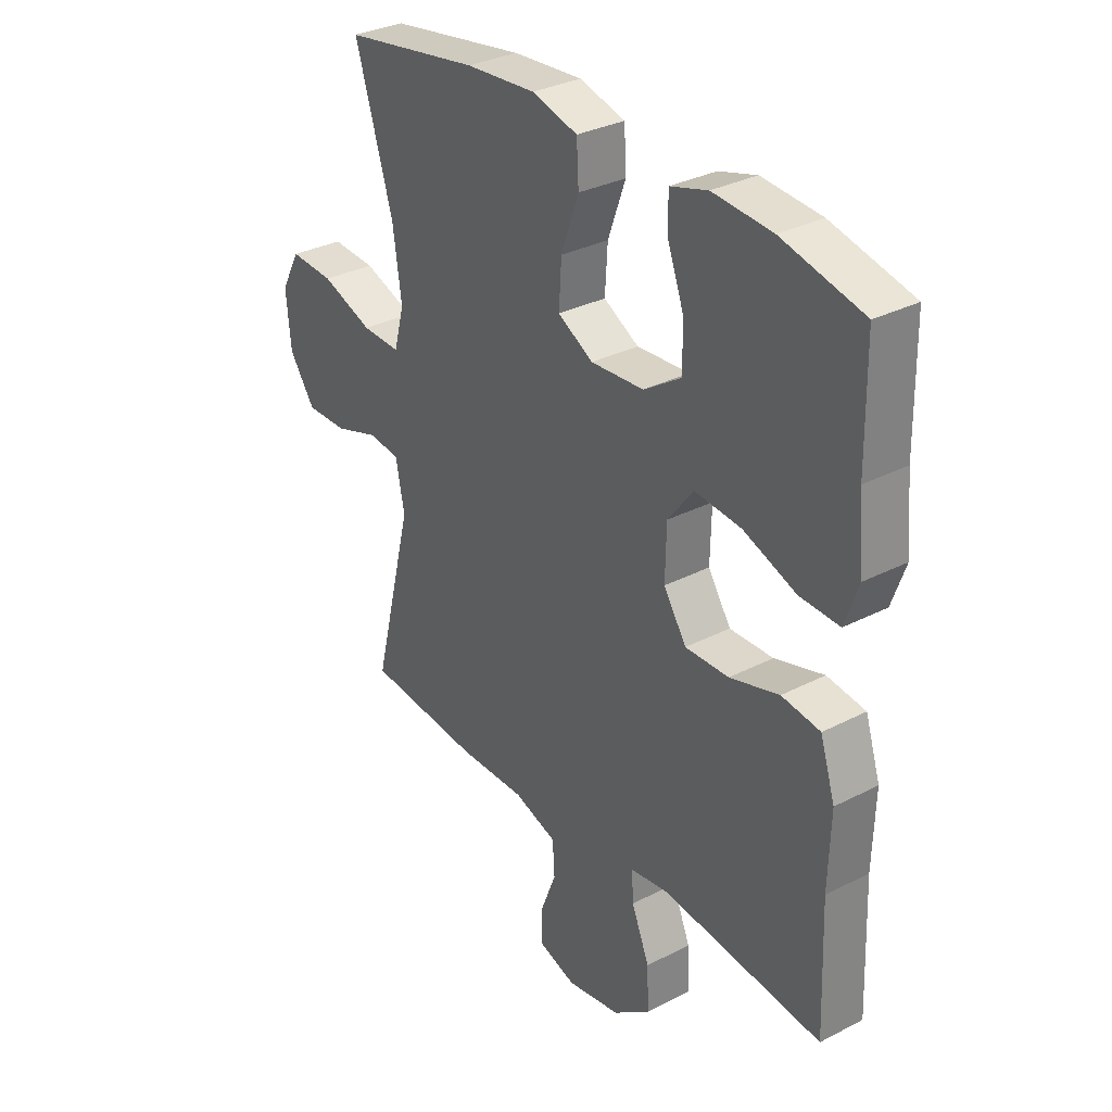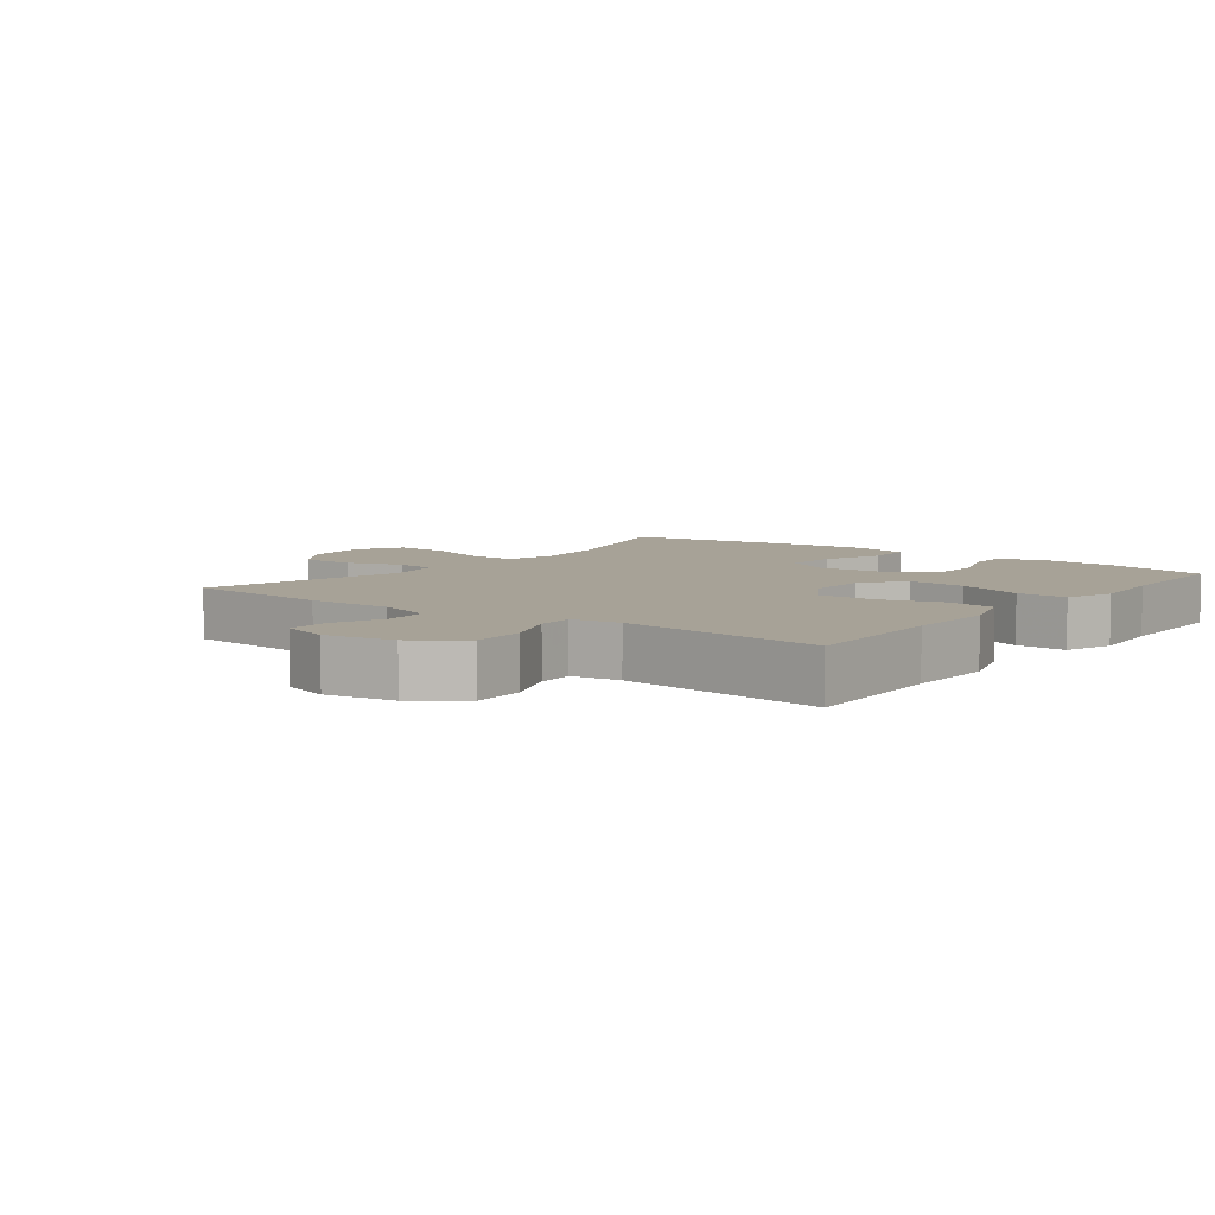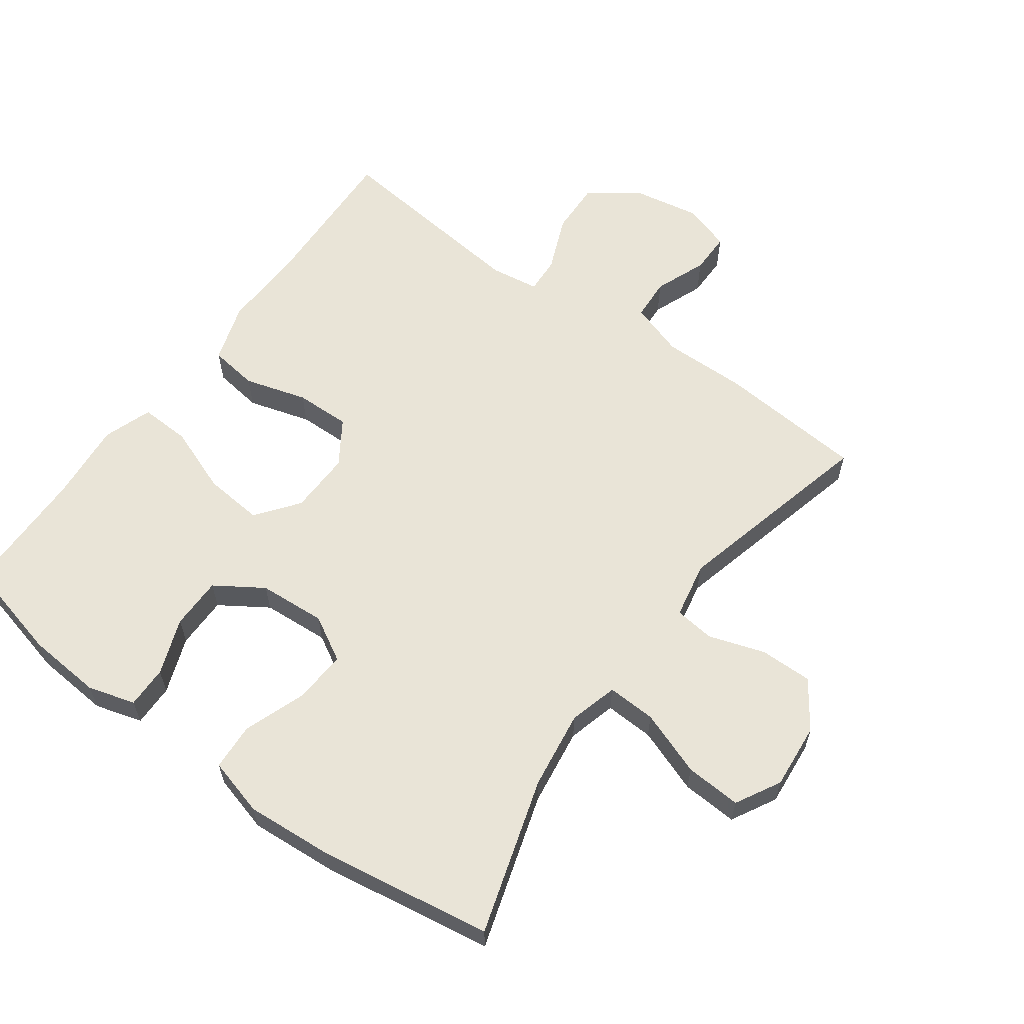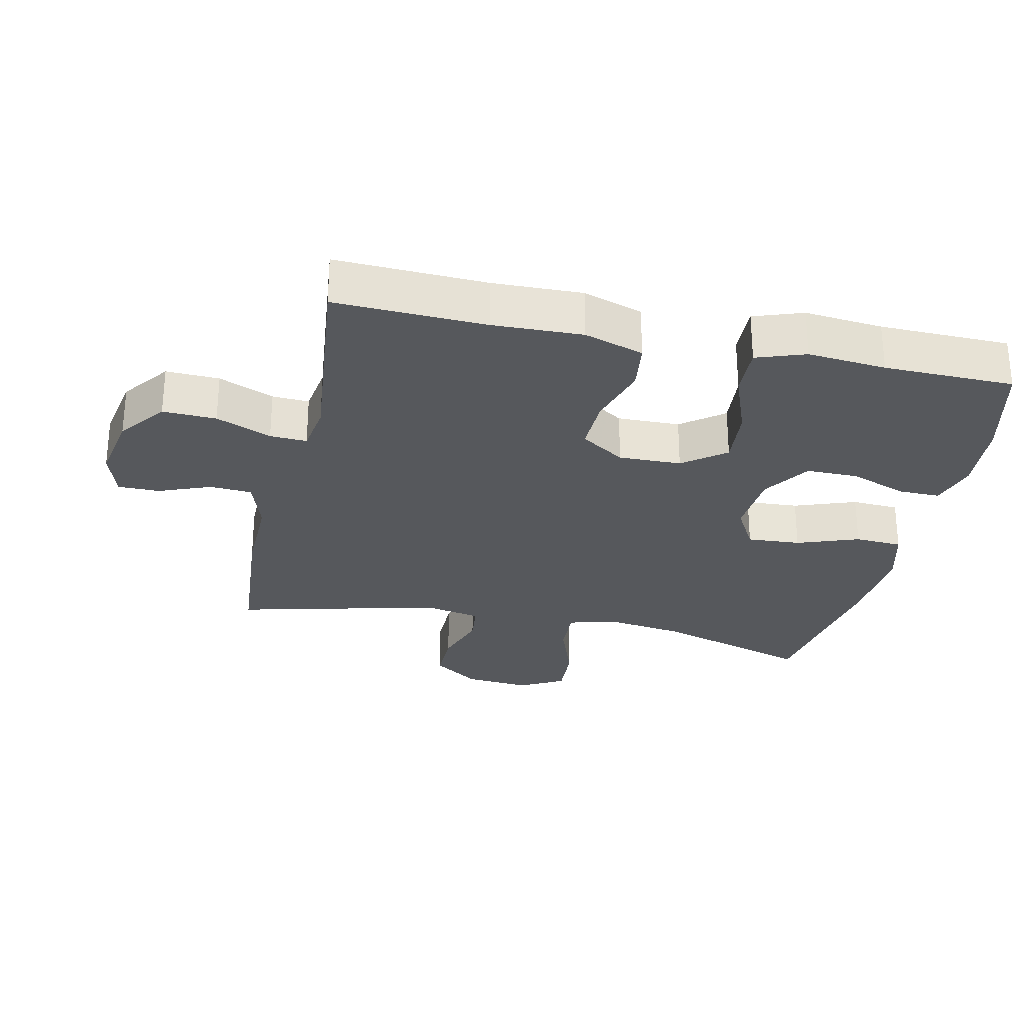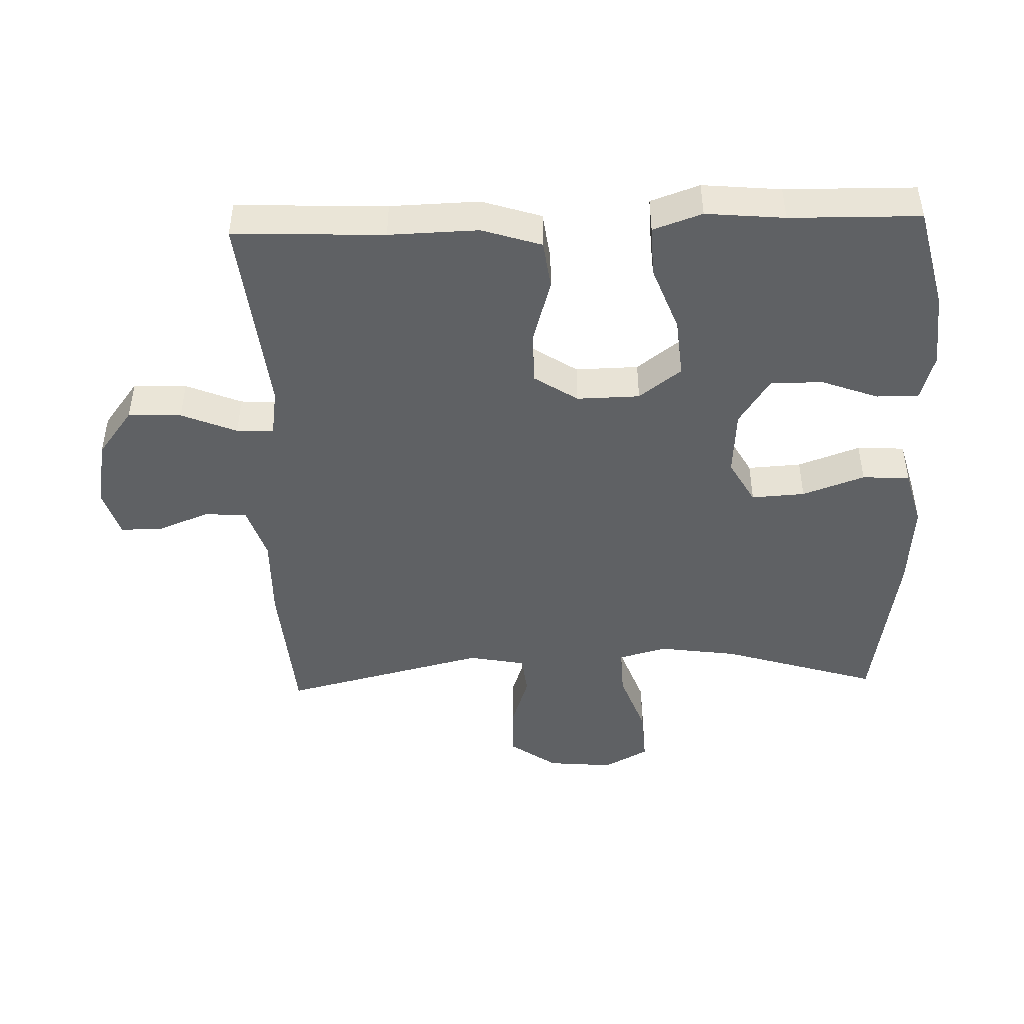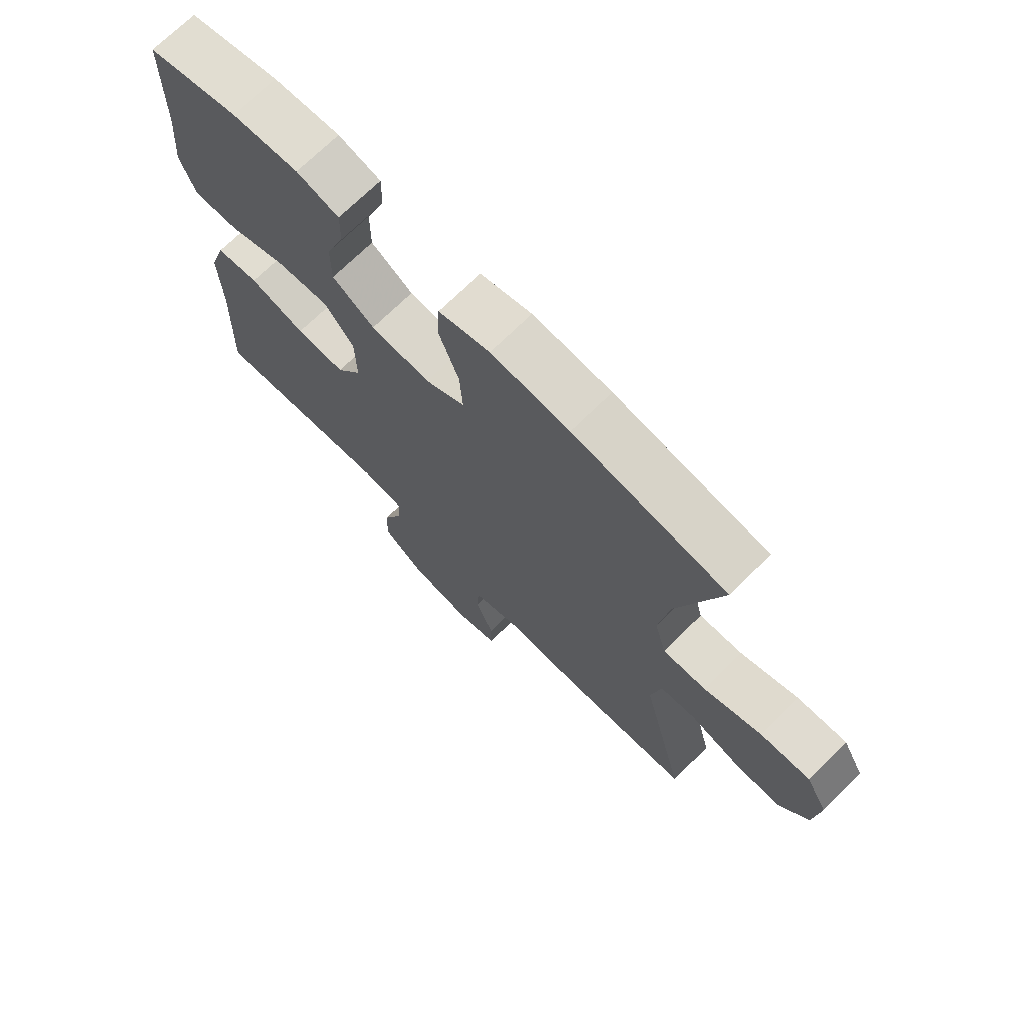
<metadata>
{"format":"obj","ext":"obj","renderer":"f3d","projection":"perspective","resolution":1024,"background":"white","views":[{"elev":32.1,"azim":-125.9,"up":"+Z"},{"elev":6.6,"azim":-142.6,"up":"+Y"},{"elev":60.8,"azim":36.1,"up":"+Y"},{"elev":-28.0,"azim":-102.4,"up":"+Y"},{"elev":-45.9,"azim":-88.2,"up":"+Y"},{"elev":71.5,"azim":45.4,"up":"+Z"}]}
</metadata>
<code>
v -0.5 0.07 -0.5
v -0.491 0.07 -0.272
v -0.495 0.07 -0.137
v -0.466 0.07 -0.047
v -0.392 0.07 -0.037
v -0.297 0.07 -0.065
v -0.213 0.07 -0.067
v -0.169 0.07 0
v -0.171 0.07 0.095
v -0.22 0.07 0.159
v -0.31 0.07 0.151
v -0.411 0.07 0.113
v -0.488 0.07 0.11
v -0.514 0.07 0.184
v -0.503 0.07 0.303
v -0.5 0.07 0.5
v -0.344 0.07 0.538
v -0.23 0.07 0.547
v -0.158 0.07 0.526
v -0.159 0.07 0.462
v -0.191 0.07 0.376
v -0.191 0.07 0.297
v -0.119 0.07 0.25
v -0.017 0.07 0.243
v 0.051 0.07 0.281
v 0.046 0.07 0.362
v 0.012 0.07 0.456
v 0.016 0.07 0.528
v 0.104 0.07 0.552
v 0.238 0.07 0.542
v 0.5 0.07 0.5
v 0.427 0.07 0.263
v 0.41 0.07 0.144
v 0.43 0.07 0.07
v 0.504 0.07 0.073
v 0.603 0.07 0.109
v 0.688 0.07 0.114
v 0.725 0.07 0.046
v 0.716 0.07 -0.054
v 0.666 0.07 -0.125
v 0.586 0.07 -0.124
v 0.501 0.07 -0.096
v 0.44 0.07 -0.103
v 0.423 0.07 -0.189
v 0.5 0.07 -0.5
v 0.277 0.07 -0.518
v 0.148 0.07 -0.516
v 0.065 0.07 -0.543
v 0.061 0.07 -0.607
v 0.092 0.07 -0.686
v 0.092 0.07 -0.749
v 0.019 0.07 -0.772
v -0.085 0.07 -0.753
v -0.157 0.07 -0.699
v -0.154 0.07 -0.618
v -0.119 0.07 -0.534
v -0.116 0.07 -0.478
v -0.19 0.07 -0.467
v -0.5 0 -0.5
v -0.491 0 -0.272
v -0.495 0 -0.137
v -0.466 0 -0.047
v -0.392 0 -0.037
v -0.297 0 -0.065
v -0.213 0 -0.067
v -0.169 0 0
v -0.171 0 0.095
v -0.22 0 0.159
v -0.31 0 0.151
v -0.411 0 0.113
v -0.488 0 0.11
v -0.514 0 0.184
v -0.503 0 0.303
v -0.5 0 0.5
v -0.344 0 0.538
v -0.23 0 0.547
v -0.158 0 0.526
v -0.159 0 0.462
v -0.191 0 0.376
v -0.191 0 0.297
v -0.119 0 0.25
v -0.017 0 0.243
v 0.051 0 0.281
v 0.046 0 0.362
v 0.012 0 0.456
v 0.016 0 0.528
v 0.104 0 0.552
v 0.238 0 0.542
v 0.5 0 0.5
v 0.427 0 0.263
v 0.41 0 0.144
v 0.43 0 0.07
v 0.504 0 0.073
v 0.603 0 0.109
v 0.688 0 0.114
v 0.725 0 0.046
v 0.716 0 -0.054
v 0.666 0 -0.125
v 0.586 0 -0.124
v 0.501 0 -0.096
v 0.44 0 -0.103
v 0.423 0 -0.189
v 0.5 0 -0.5
v 0.277 0 -0.518
v 0.148 0 -0.516
v 0.065 0 -0.543
v 0.061 0 -0.607
v 0.092 0 -0.686
v 0.092 0 -0.749
v 0.019 0 -0.772
v -0.085 0 -0.753
v -0.157 0 -0.699
v -0.154 0 -0.618
v -0.119 0 -0.534
v -0.116 0 -0.478
v -0.19 0 -0.467
f 54 55 56
f 53 54 56
f 52 53 56
f 51 52 56
f 50 51 56
f 49 50 56
f 48 49 56 57
f 47 48 57
f 47 57 58
f 46 47 58
f 45 46 58
f 44 45 58
f 40 41 42
f 39 40 42
f 38 39 42
f 37 38 42
f 36 37 42
f 35 36 42
f 34 35 42 43
f 58 1 2
f 44 58 2
f 43 44 2
f 34 43 2
f 33 34 2
f 30 31 32
f 29 30 32
f 28 29 32
f 27 28 32
f 26 27 32
f 19 20 21
f 18 19 21
f 17 18 21
f 16 17 21
f 15 16 21
f 15 21 22
f 14 15 22
f 13 14 22
f 12 13 22
f 11 12 22
f 10 11 22 23
f 4 5 6
f 3 4 6
f 2 3 6
f 2 6 7
f 33 2 7
f 25 26 32 33
f 24 25 33
f 23 24 33
f 10 23 33
f 9 10 33
f 8 9 33
f 7 8 33
f 114 113 112
f 114 112 111
f 114 111 110
f 114 110 109
f 114 109 108
f 114 108 107
f 115 114 107 106
f 115 106 105
f 116 115 105
f 116 105 104
f 116 104 103
f 116 103 102
f 100 99 98
f 100 98 97
f 100 97 96
f 100 96 95
f 100 95 94
f 100 94 93
f 101 100 93 92
f 60 59 116
f 60 116 102
f 60 102 101
f 60 101 92
f 60 92 91
f 90 89 88
f 90 88 87
f 90 87 86
f 90 86 85
f 90 85 84
f 79 78 77
f 79 77 76
f 79 76 75
f 79 75 74
f 79 74 73
f 80 79 73
f 80 73 72
f 80 72 71
f 80 71 70
f 80 70 69
f 81 80 69 68
f 64 63 62
f 64 62 61
f 64 61 60
f 65 64 60
f 65 60 91
f 91 90 84 83
f 91 83 82
f 91 82 81
f 91 81 68
f 91 68 67
f 91 67 66
f 91 66 65
f 1 59 60 2
f 2 60 61 3
f 3 61 62 4
f 4 62 63 5
f 5 63 64 6
f 6 64 65 7
f 7 65 66 8
f 8 66 67 9
f 9 67 68 10
f 10 68 69 11
f 11 69 70 12
f 12 70 71 13
f 13 71 72 14
f 14 72 73 15
f 15 73 74 16
f 16 74 75 17
f 17 75 76 18
f 18 76 77 19
f 19 77 78 20
f 20 78 79 21
f 21 79 80 22
f 22 80 81 23
f 23 81 82 24
f 24 82 83 25
f 25 83 84 26
f 26 84 85 27
f 27 85 86 28
f 28 86 87 29
f 29 87 88 30
f 30 88 89 31
f 31 89 90 32
f 32 90 91 33
f 33 91 92 34
f 34 92 93 35
f 35 93 94 36
f 36 94 95 37
f 37 95 96 38
f 38 96 97 39
f 39 97 98 40
f 40 98 99 41
f 41 99 100 42
f 42 100 101 43
f 43 101 102 44
f 44 102 103 45
f 45 103 104 46
f 46 104 105 47
f 47 105 106 48
f 48 106 107 49
f 49 107 108 50
f 50 108 109 51
f 51 109 110 52
f 52 110 111 53
f 53 111 112 54
f 54 112 113 55
f 55 113 114 56
f 56 114 115 57
f 57 115 116 58
f 58 116 59 1

</code>
